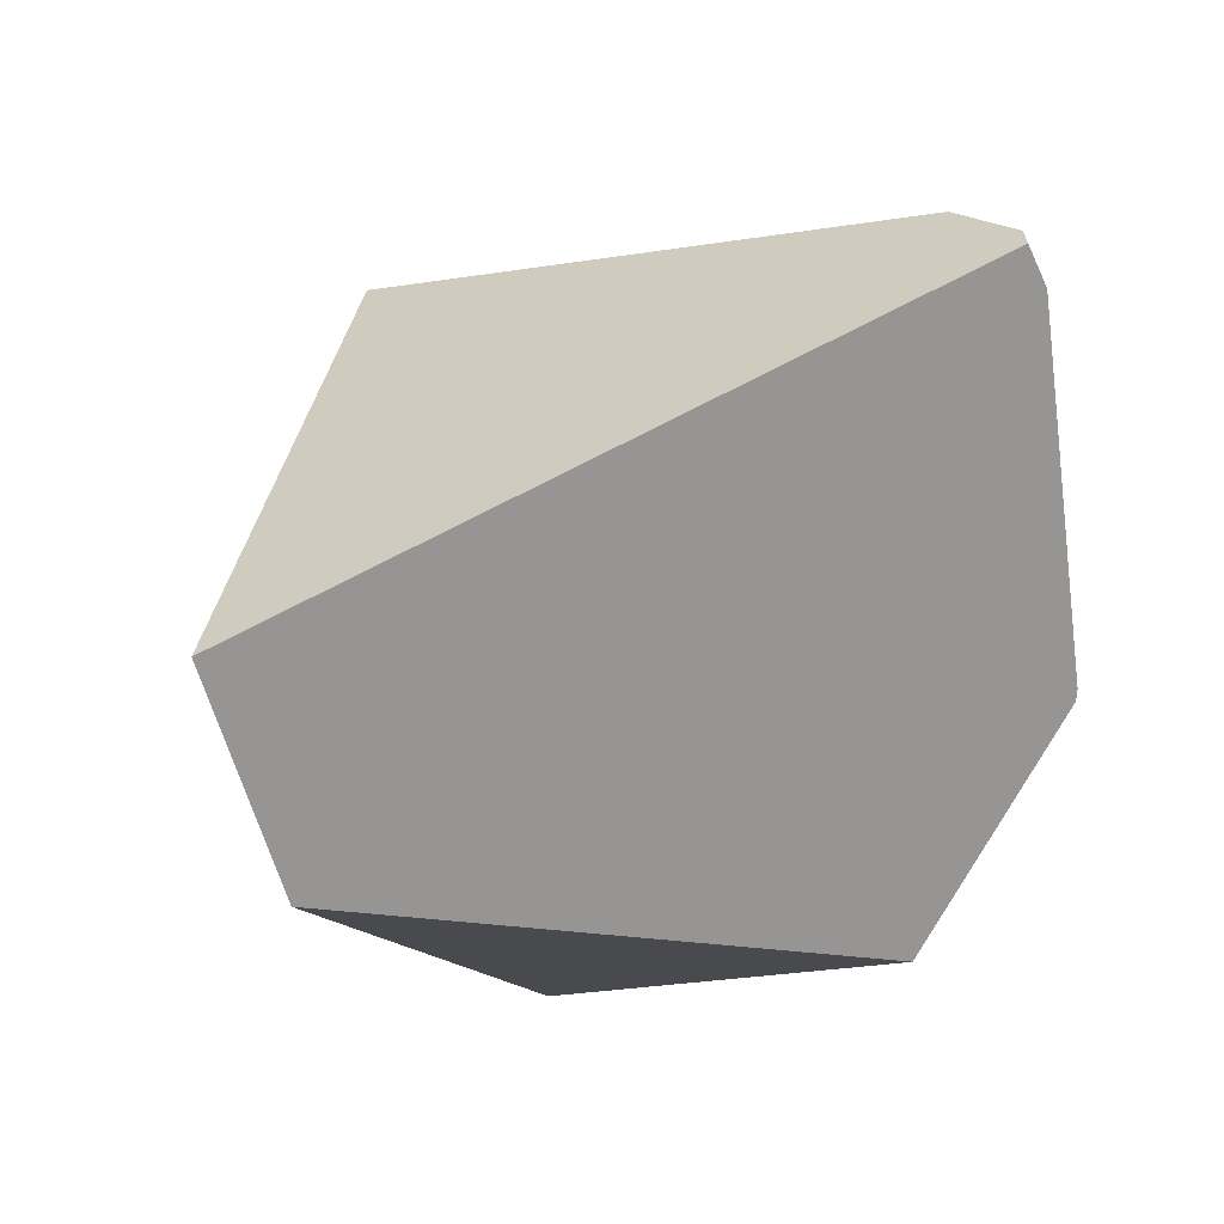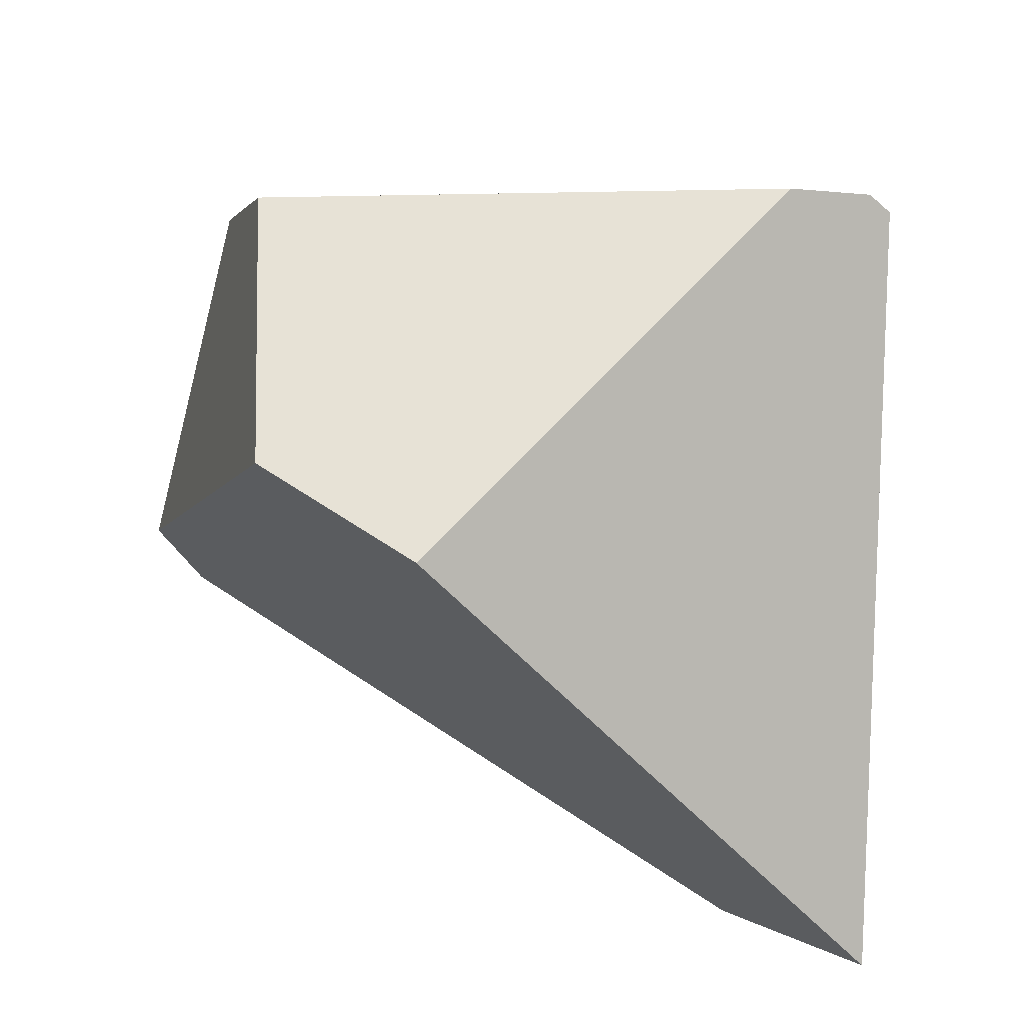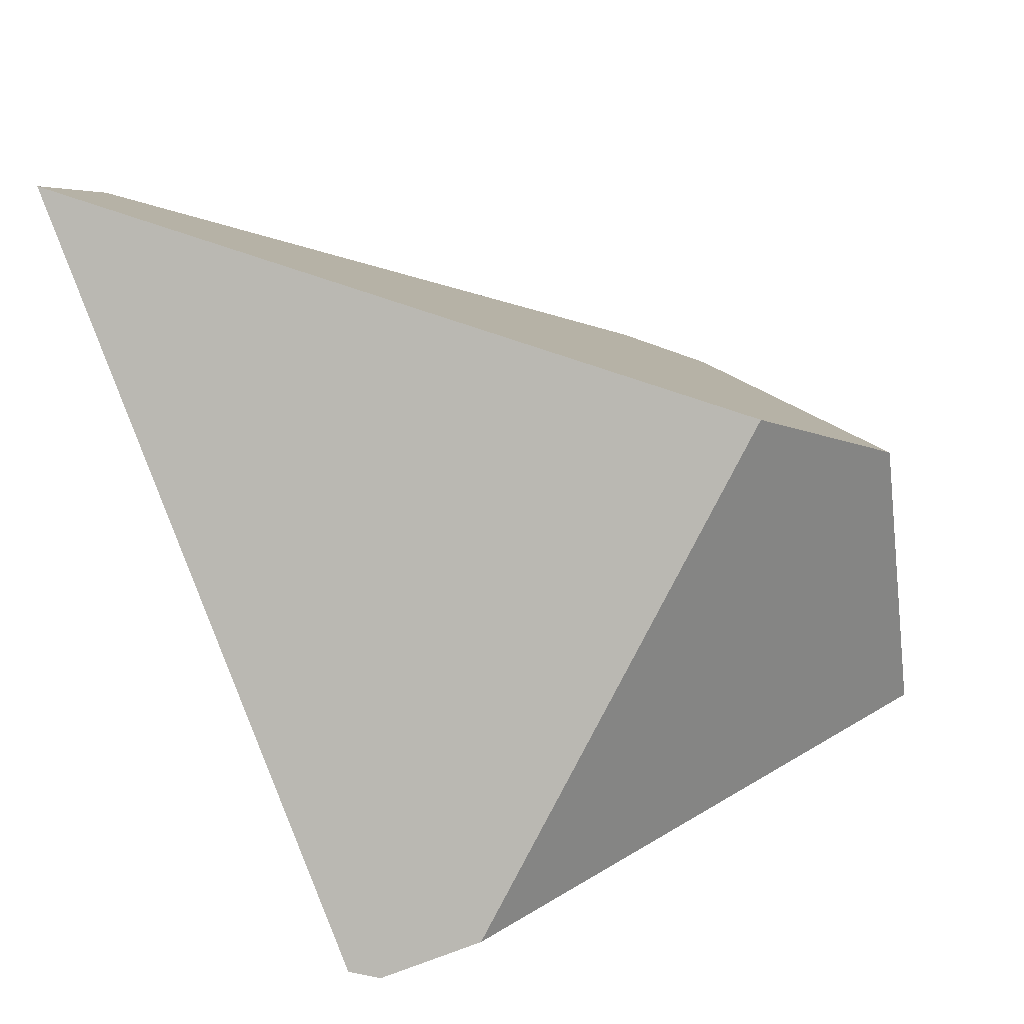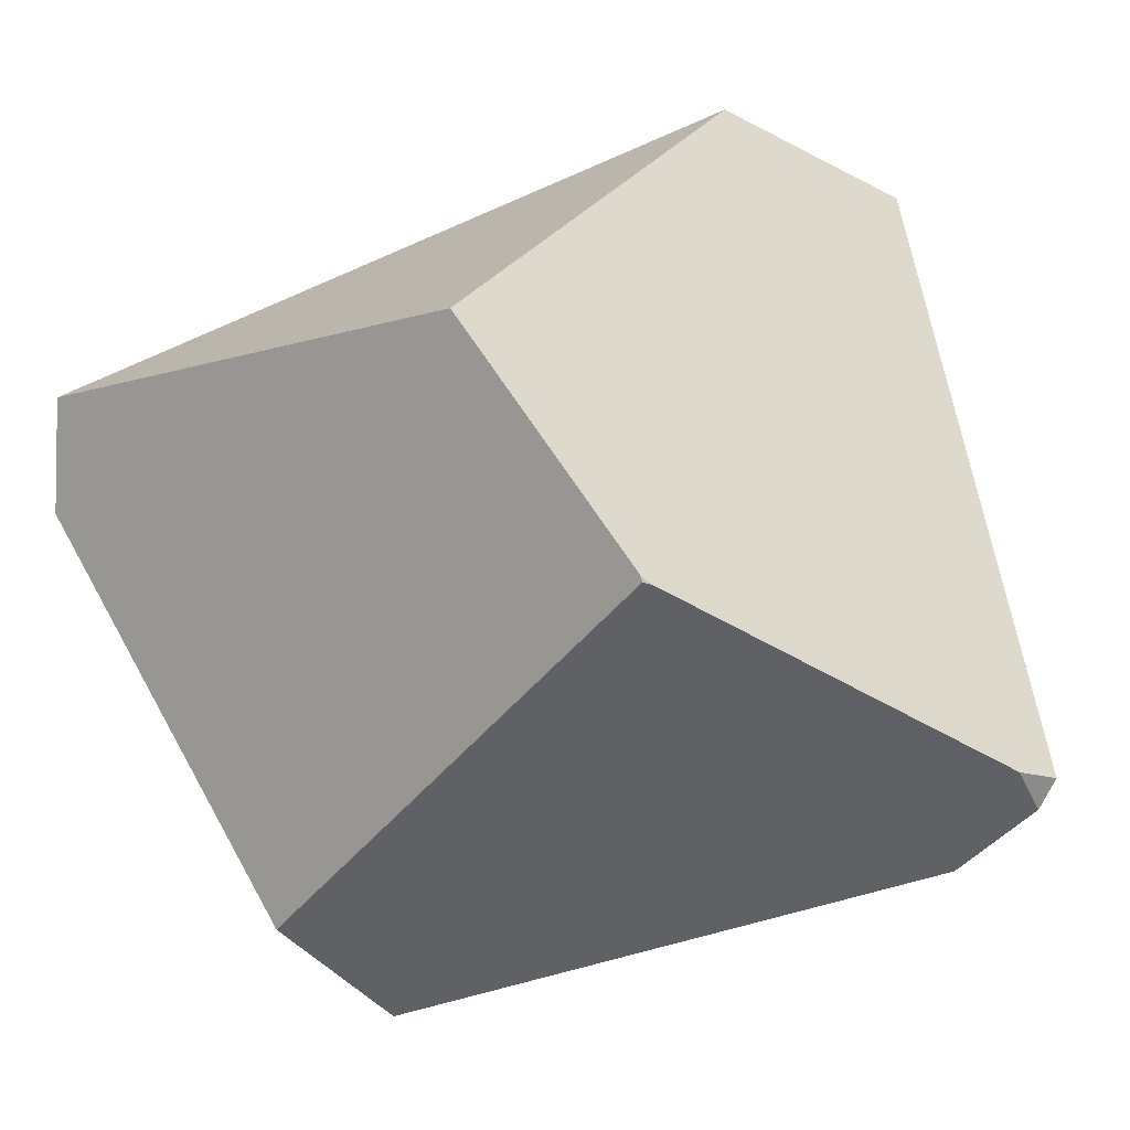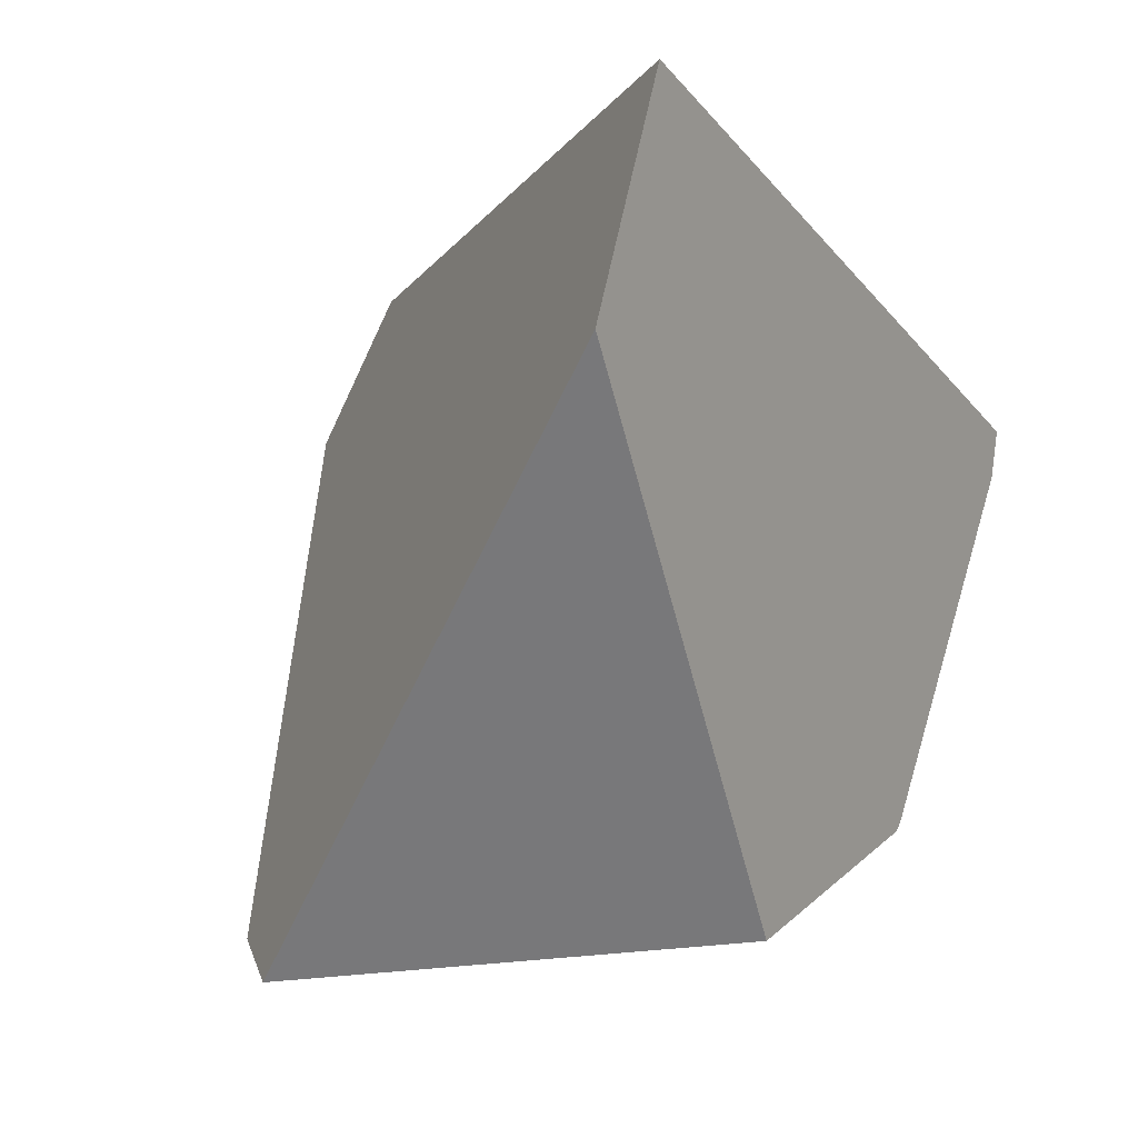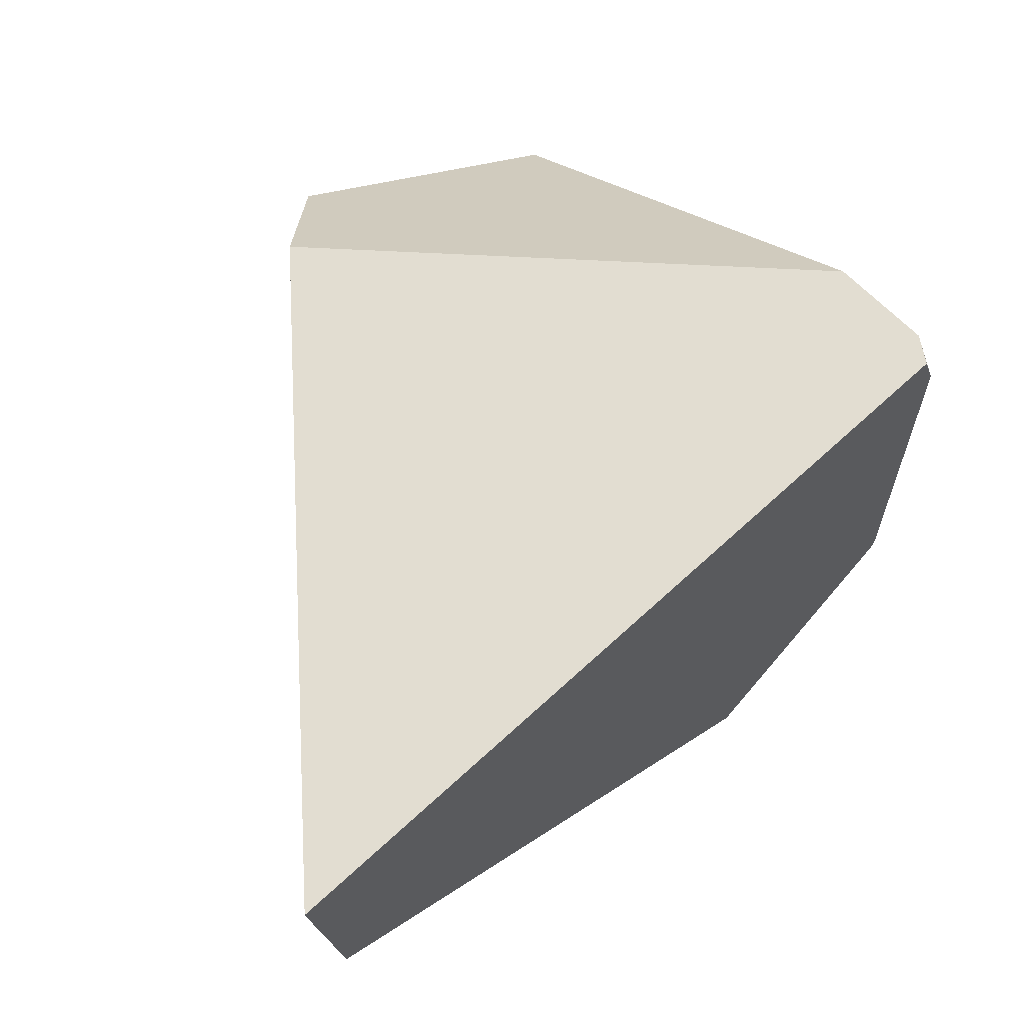
<metadata>
{"format":"obj","ext":"obj","renderer":"f3d","projection":"perspective","resolution":1024,"background":"white","views":[{"elev":-13.1,"azim":-102.9,"up":"+Z"},{"elev":63.0,"azim":-172.7,"up":"+Z"},{"elev":29.4,"azim":-34.8,"up":"+Y"},{"elev":-73.8,"azim":-160.5,"up":"+Y"},{"elev":-57.6,"azim":-141.1,"up":"+Z"},{"elev":23.4,"azim":-115.6,"up":"+Z"}]}
</metadata>
<code>
g wall__sh_66
v -0.376 0.4217 -0.4159
v 0.5109 -0.02875 -0.4159
v -0.01508 -0.3672 -0.4159
v -0.5663 0.5457 -0.2013
v 0.0816 0.2956 0.4159
v -0.3367 -0.3218 0.4159
v 0.5663 -0.03982 -0.2825
v 0.304 0.1826 0.4159
v 0.4448 -0.2971 0.2294
v 0.3712 -0.2163 0.4159
v -0.124 -0.5441 -0.1106
v -0.1328 -0.5435 -0.09698
v -0.1231 -0.5457 -0.1044
v -0.4802 -0.3615 0.3279
v -0.449 -0.3684 0.355
v -0.4409 -0.3983 0.2917
v -0.376 0.4217 -0.4159
v -0.376 0.4217 -0.4159
v -0.376 0.4217 -0.4159
v 0.5109 -0.02875 -0.4159
v 0.5109 -0.02875 -0.4159
v 0.5109 -0.02875 -0.4159
v -0.01508 -0.3672 -0.4159
v -0.01508 -0.3672 -0.4159
v -0.01508 -0.3672 -0.4159
v -0.01508 -0.3672 -0.4159
v -0.01508 -0.3672 -0.4159
v -0.01508 -0.3672 -0.4159
v -0.5663 0.5457 -0.2013
v -0.5663 0.5457 -0.2013
v -0.5663 0.5457 -0.2013
v -0.5663 0.5457 -0.2013
v 0.0816 0.2956 0.4159
v 0.0816 0.2956 0.4159
v 0.0816 0.2956 0.4159
v 0.0816 0.2956 0.4159
v 0.0816 0.2956 0.4159
v 0.0816 0.2956 0.4159
v -0.3367 -0.3218 0.4159
v -0.3367 -0.3218 0.4159
v -0.3367 -0.3218 0.4159
v -0.3367 -0.3218 0.4159
v -0.3367 -0.3218 0.4159
v -0.3367 -0.3218 0.4159
v -0.3367 -0.3218 0.4159
v 0.5663 -0.03982 -0.2825
v 0.5663 -0.03982 -0.2825
v 0.5663 -0.03982 -0.2825
v 0.5663 -0.03982 -0.2825
v 0.304 0.1826 0.4159
v 0.304 0.1826 0.4159
v 0.304 0.1826 0.4159
v 0.4448 -0.2971 0.2294
v 0.4448 -0.2971 0.2294
v 0.4448 -0.2971 0.2294
v 0.4448 -0.2971 0.2294
v 0.4448 -0.2971 0.2294
v 0.3712 -0.2163 0.4159
v 0.3712 -0.2163 0.4159
v 0.3712 -0.2163 0.4159
v 0.3712 -0.2163 0.4159
v -0.124 -0.5441 -0.1106
v -0.124 -0.5441 -0.1106
v -0.124 -0.5441 -0.1106
v -0.124 -0.5441 -0.1106
v -0.1328 -0.5435 -0.09698
v -0.1328 -0.5435 -0.09698
v -0.1328 -0.5435 -0.09698
v -0.1328 -0.5435 -0.09698
v -0.1231 -0.5457 -0.1044
v -0.1231 -0.5457 -0.1044
v -0.1231 -0.5457 -0.1044
v -0.1231 -0.5457 -0.1044
v -0.4802 -0.3615 0.3279
v -0.4802 -0.3615 0.3279
v -0.4802 -0.3615 0.3279
v -0.4802 -0.3615 0.3279
v -0.4802 -0.3615 0.3279
v -0.4802 -0.3615 0.3279
v -0.449 -0.3684 0.355
v -0.449 -0.3684 0.355
v -0.4409 -0.3983 0.2917
v -0.4409 -0.3983 0.2917
v -0.4409 -0.3983 0.2917
g wall__sh_66_0
f 2 3 1
f 37 39 10
f 58 50 38
f 5 20 17
f 18 4 33
f 29 19 23
f 34 30 6
f 24 21 7
f 46 35 8
f 22 36 47
f 25 48 9
f 53 49 51
f 52 59 54
f 55 60 13
f 11 56 70
f 26 57 62
f 71 61 40
f 41 12 72
f 73 66 63
f 15 42 14
f 43 31 74
f 16 44 80
f 67 45 82
f 75 32 27
f 76 28 64
f 77 65 68
f 69 83 78
f 79 84 81

</code>
